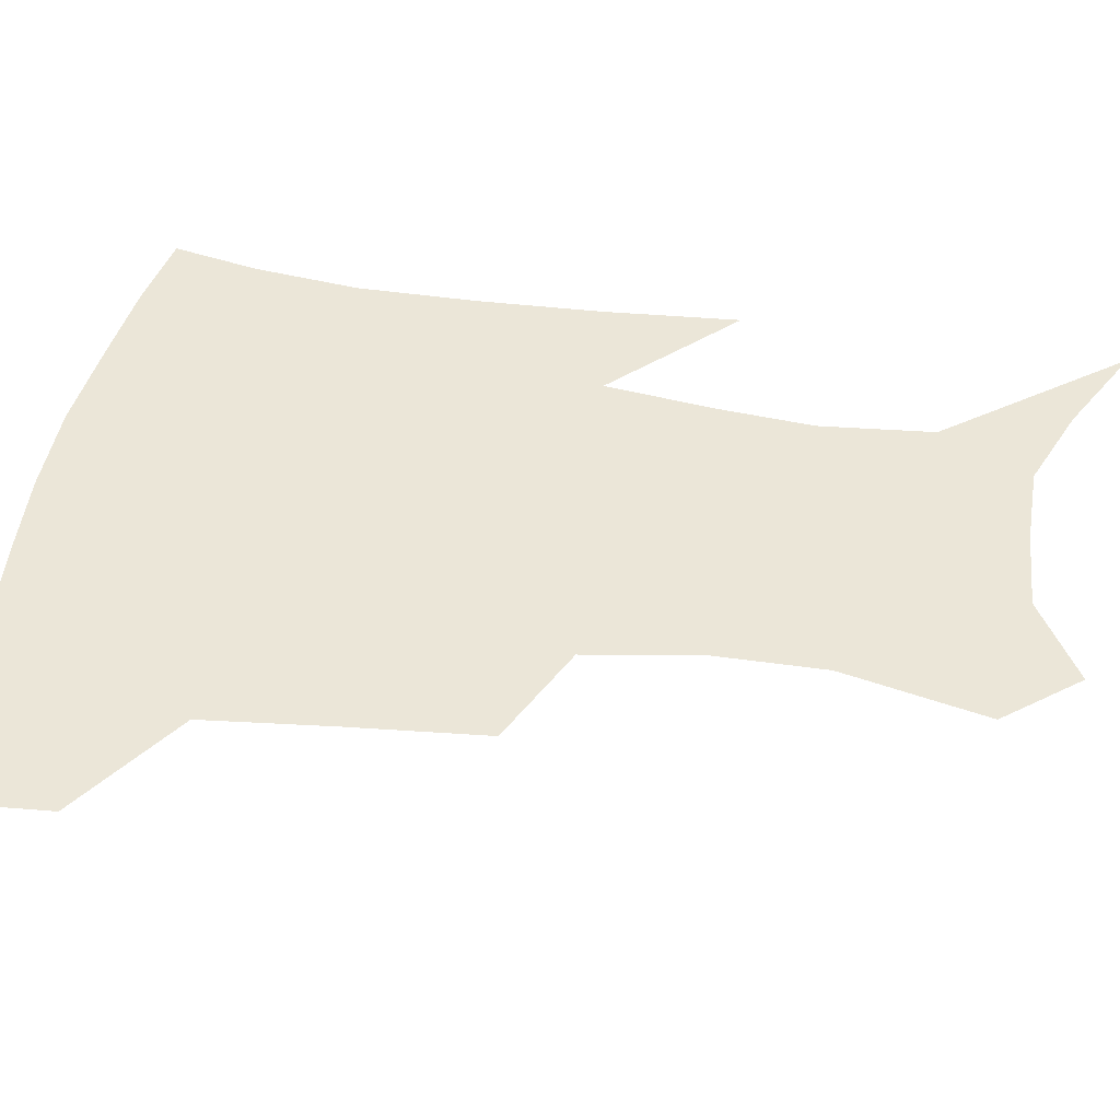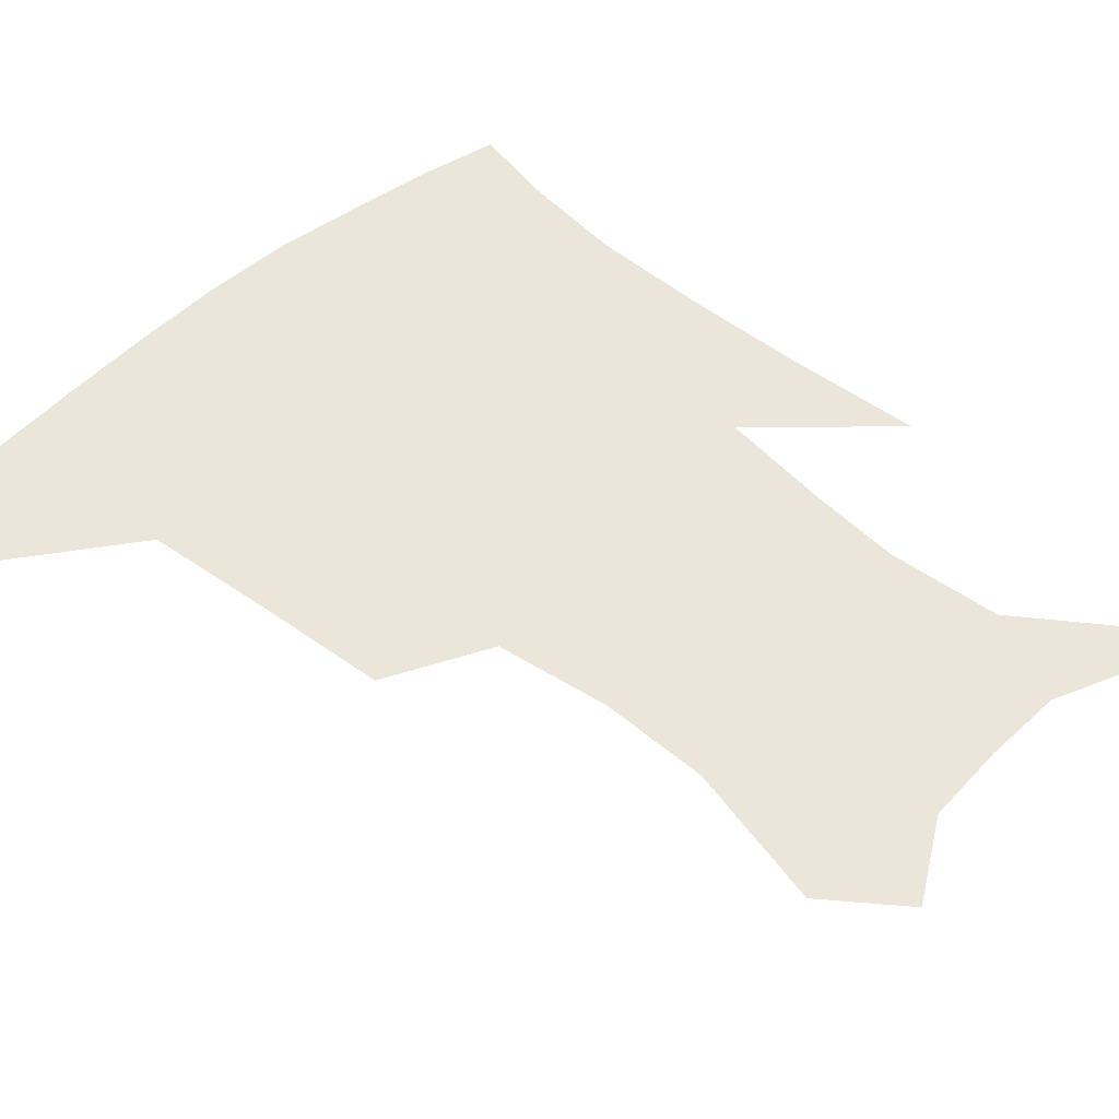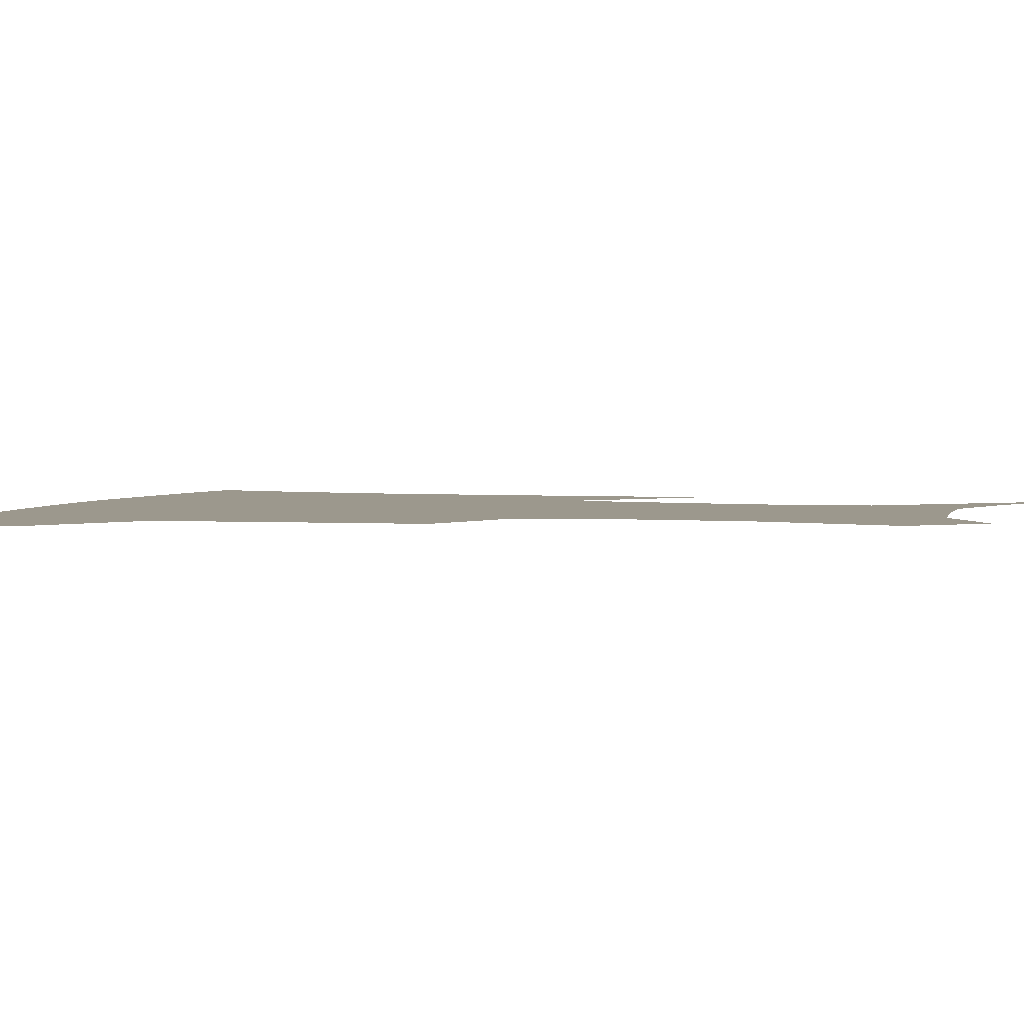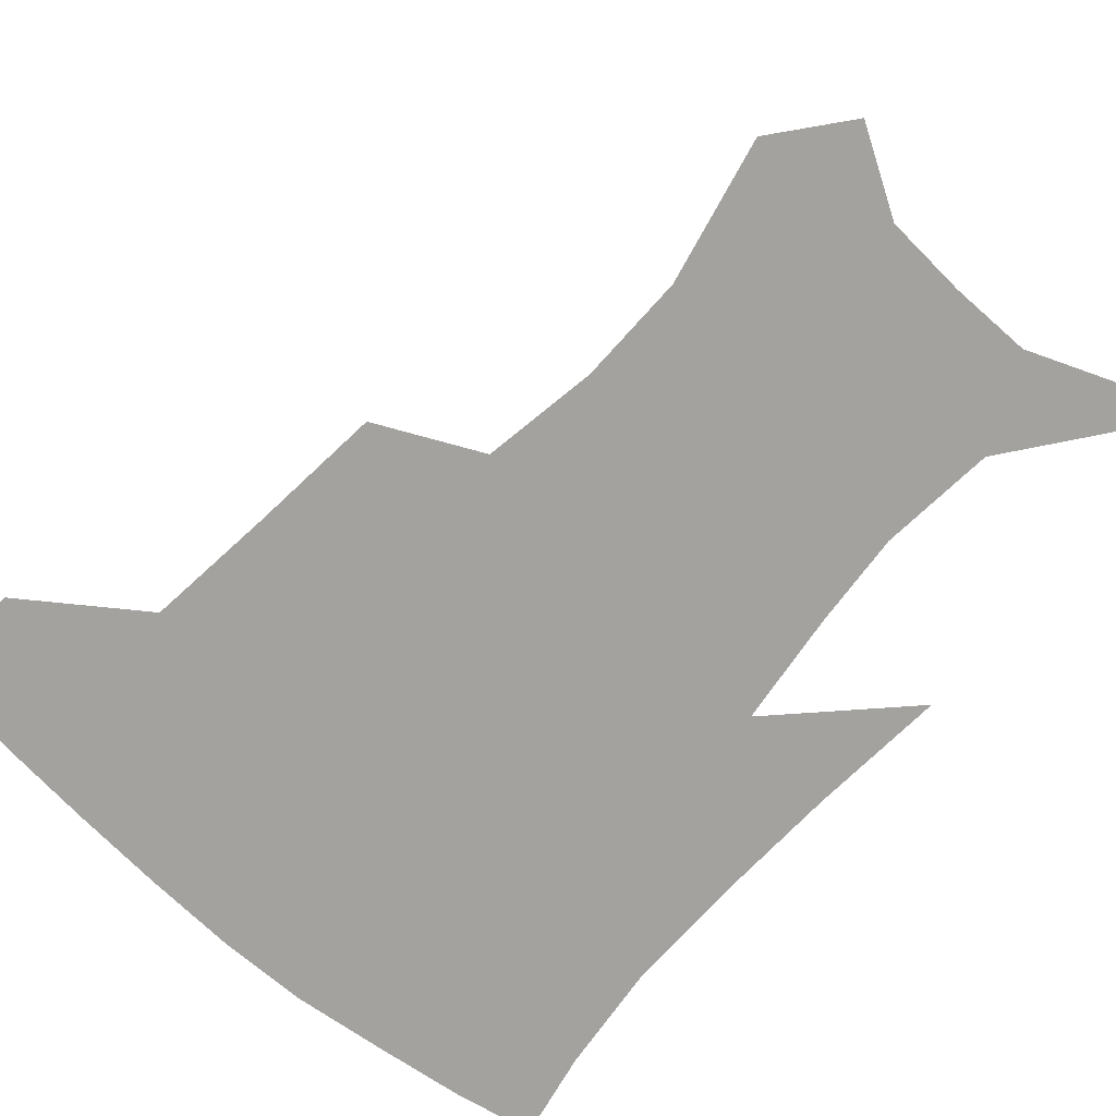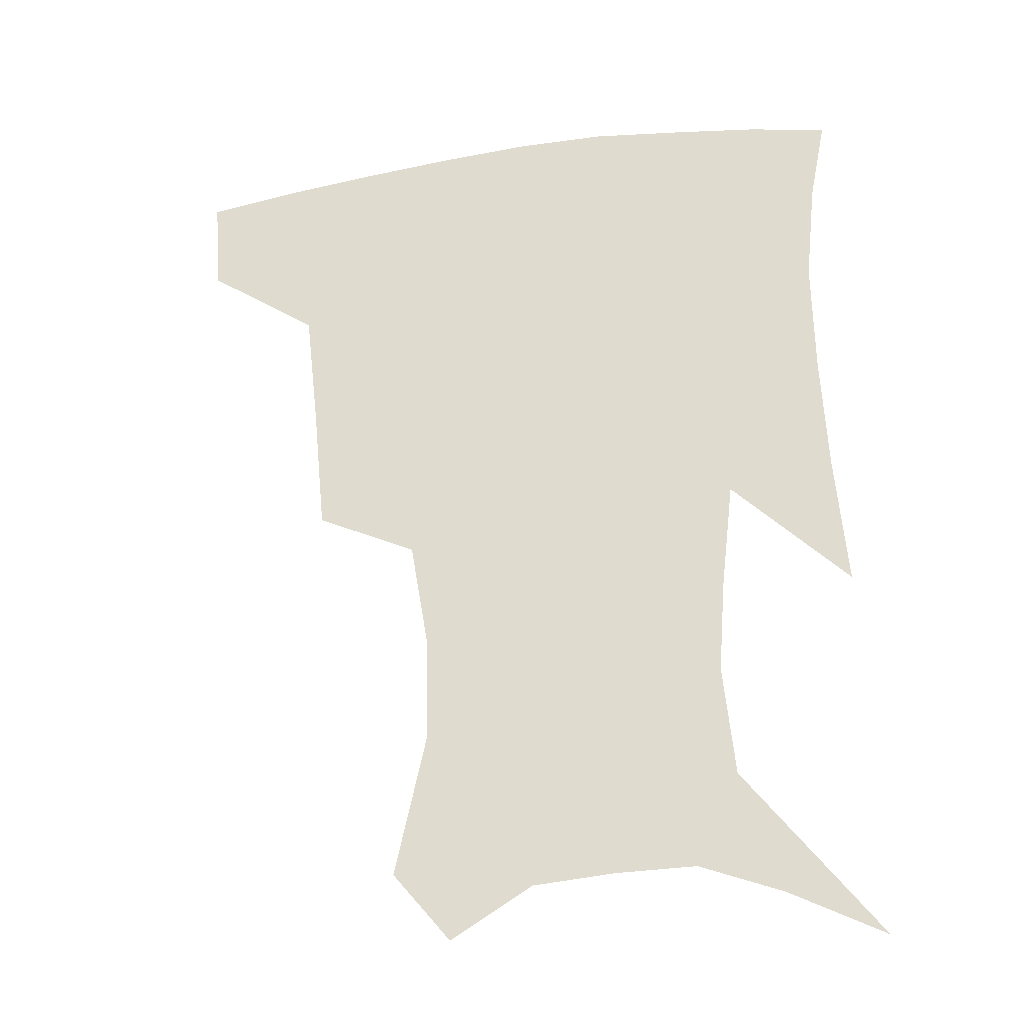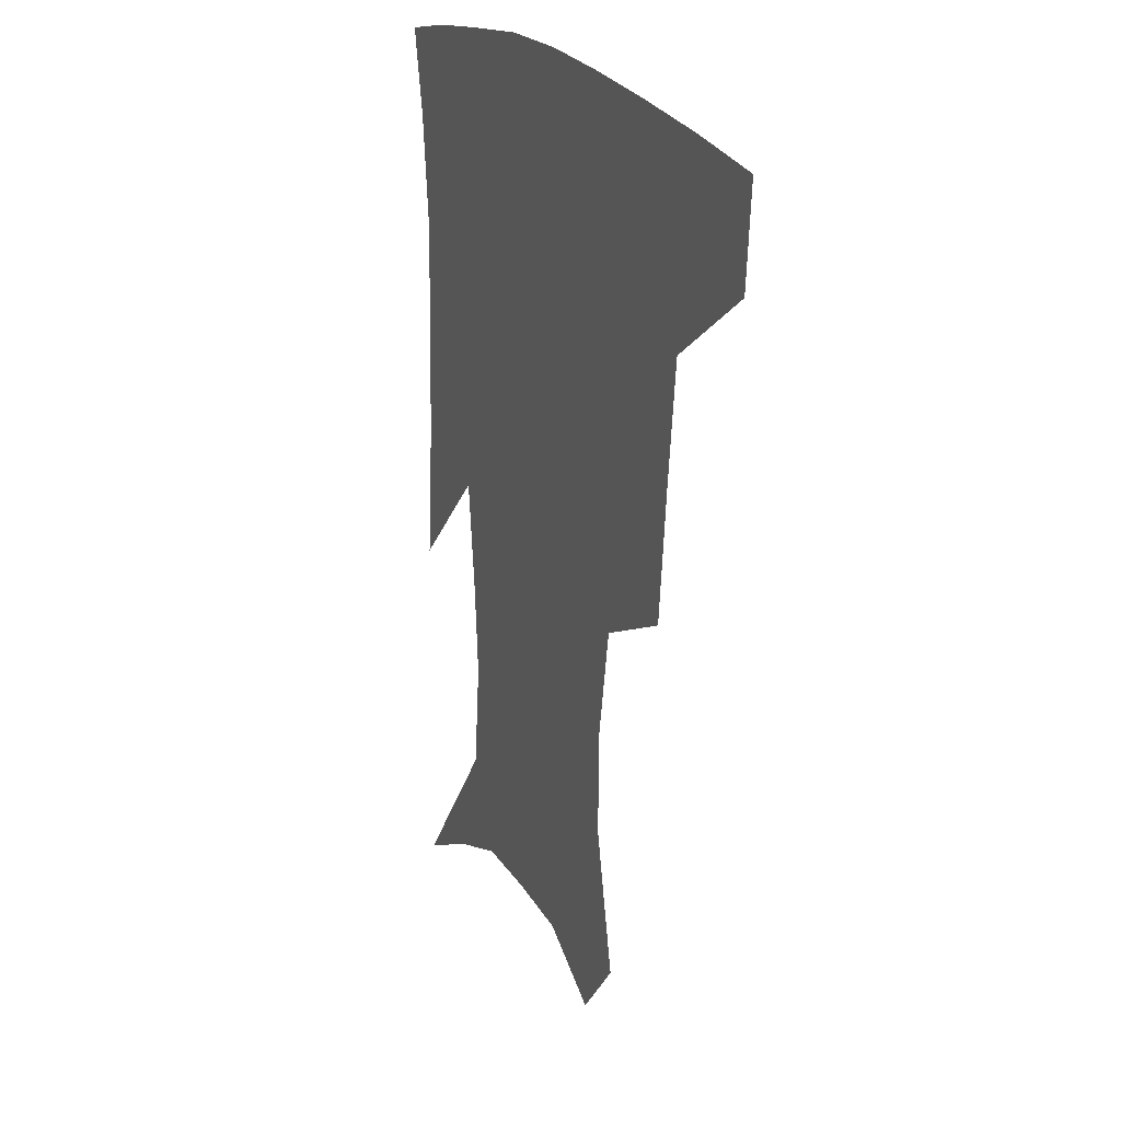
<metadata>
{"format":"obj","ext":"obj","renderer":"f3d","projection":"perspective","resolution":1024,"background":"white","views":[{"elev":46.4,"azim":-80.0,"up":"+Z"},{"elev":48.5,"azim":-45.4,"up":"+Z"},{"elev":3.1,"azim":-73.4,"up":"+Z"},{"elev":-72.4,"azim":-41.0,"up":"+Z"},{"elev":-29.9,"azim":12.2,"up":"+Y"},{"elev":22.2,"azim":-114.5,"up":"+Y"}]}
</metadata>
<code>
v 458.2 383.6 0
v 455.6 415.2 0
v 502.3 277.4 0
v 498.3 319.1 0
v 493.8 358.5 0
v 489.7 389.9 0
v 485.7 419.4 0
v 530.8 148.7 0
v 540.4 193.3 0
v 539.9 227.1 0
v 534 262.3 0
v 527.8 298.7 0
v 524.7 335 0
v 521.5 365.4 0
v 518.1 393.6 0
v 515 422.4 0
v 548.9 126.5 0
v 559.3 176.5 0
v 560.3 208.1 0
v 558.9 245.4 0
v 554.6 275.9 0
v 552.2 312.1 0
v 550.3 342.8 0
v 549 370.7 0
v 546.5 396.8 0
v 543.9 424.8 0
v 574.3 141.8 0
v 579.2 184.1 0
v 579.7 217.8 0
v 578.2 249.7 0
v 575.8 280.9 0
v 574.9 316.3 0
v 574.5 345.2 0
v 574.8 372.8 0
v 574.4 398.3 0
v 572.2 426.4 0
v 599.7 143.8 0
v 598.2 184.7 0
v 598.3 217.9 0
v 597.8 253.6 0
v 597.7 287.7 0
v 597.5 318.3 0
v 598.4 347 0
v 599.7 373.7 0
v 601 398.3 0
v 600.2 426.1 0
v 624.5 144 0
v 618.3 178 0
v 616 218.9 0
v 617.5 249.1 0
v 619.8 280 0
v 619.8 313 0
v 620.7 346.7 0
v 623.7 371.6 0
v 626.6 397.3 0
v 629.5 422.9 0
v 650.5 133.9 0
v 638.1 172.8 0
v 634.6 208.1 0
v 636.8 237.4 0
v 640.8 272.3 0
v 641.7 307.1 0
v 643.5 338.5 0
v 647.4 366.1 0
v 651.3 394.5 0
v 656 419.6 0
v 679.5 118.8 0
v 677.3 235.8 0
v 673.9 278.4 0
v 672.1 316.8 0
v 671.6 354.7 0
v 675.1 387.9 0
v 680.4 415 0
v 691 451 0
f 5 6 1
f 1 6 2
f 6 7 2
f 11 12 3
f 3 12 4
f 12 13 4
f 4 13 5
f 13 14 5
f 5 14 6
f 14 15 6
f 6 15 7
f 15 16 7
f 17 18 8
f 8 18 9
f 18 19 9
f 9 19 10
f 19 20 10
f 10 20 11
f 20 21 11
f 11 21 12
f 21 22 12
f 12 22 13
f 22 23 13
f 13 23 14
f 23 24 14
f 14 24 15
f 24 25 15
f 15 25 16
f 25 26 16
f 17 27 18
f 27 28 18
f 18 28 19
f 28 29 19
f 19 29 20
f 29 30 20
f 20 30 21
f 30 31 21
f 21 31 22
f 31 32 22
f 22 32 23
f 32 33 23
f 23 33 24
f 33 34 24
f 24 34 25
f 34 35 25
f 25 35 26
f 35 36 26
f 27 37 28
f 37 38 28
f 28 38 29
f 38 39 29
f 29 39 30
f 39 40 30
f 30 40 31
f 40 41 31
f 31 41 32
f 41 42 32
f 32 42 33
f 42 43 33
f 33 43 34
f 43 44 34
f 34 44 35
f 44 45 35
f 35 45 36
f 45 46 36
f 37 47 38
f 47 48 38
f 38 48 39
f 48 49 39
f 39 49 40
f 49 50 40
f 40 50 41
f 50 51 41
f 41 51 42
f 51 52 42
f 42 52 43
f 52 53 43
f 43 53 44
f 53 54 44
f 44 54 45
f 54 55 45
f 45 55 46
f 55 56 46
f 47 57 48
f 57 58 48
f 48 58 49
f 58 59 49
f 49 59 50
f 59 60 50
f 50 60 51
f 60 61 51
f 51 61 52
f 61 62 52
f 52 62 53
f 62 63 53
f 53 63 54
f 63 64 54
f 54 64 55
f 64 65 55
f 55 65 56
f 65 66 56
f 57 67 58
f 61 68 62
f 68 69 62
f 62 69 63
f 69 70 63
f 63 70 64
f 70 71 64
f 64 71 65
f 71 72 65
f 65 72 66
f 72 73 66

</code>
